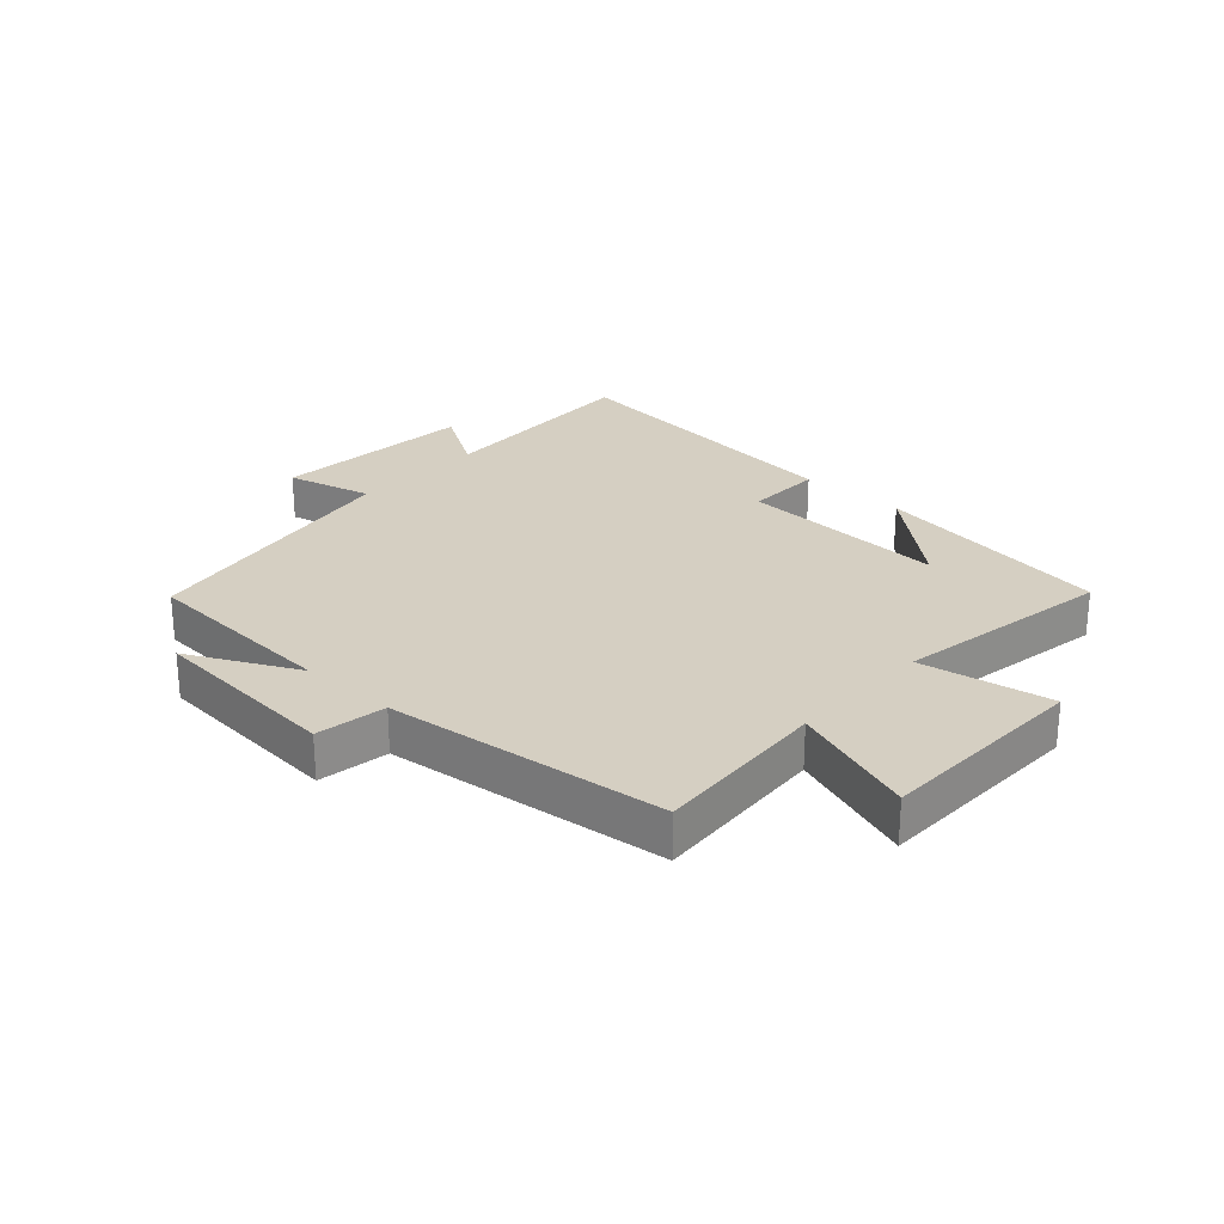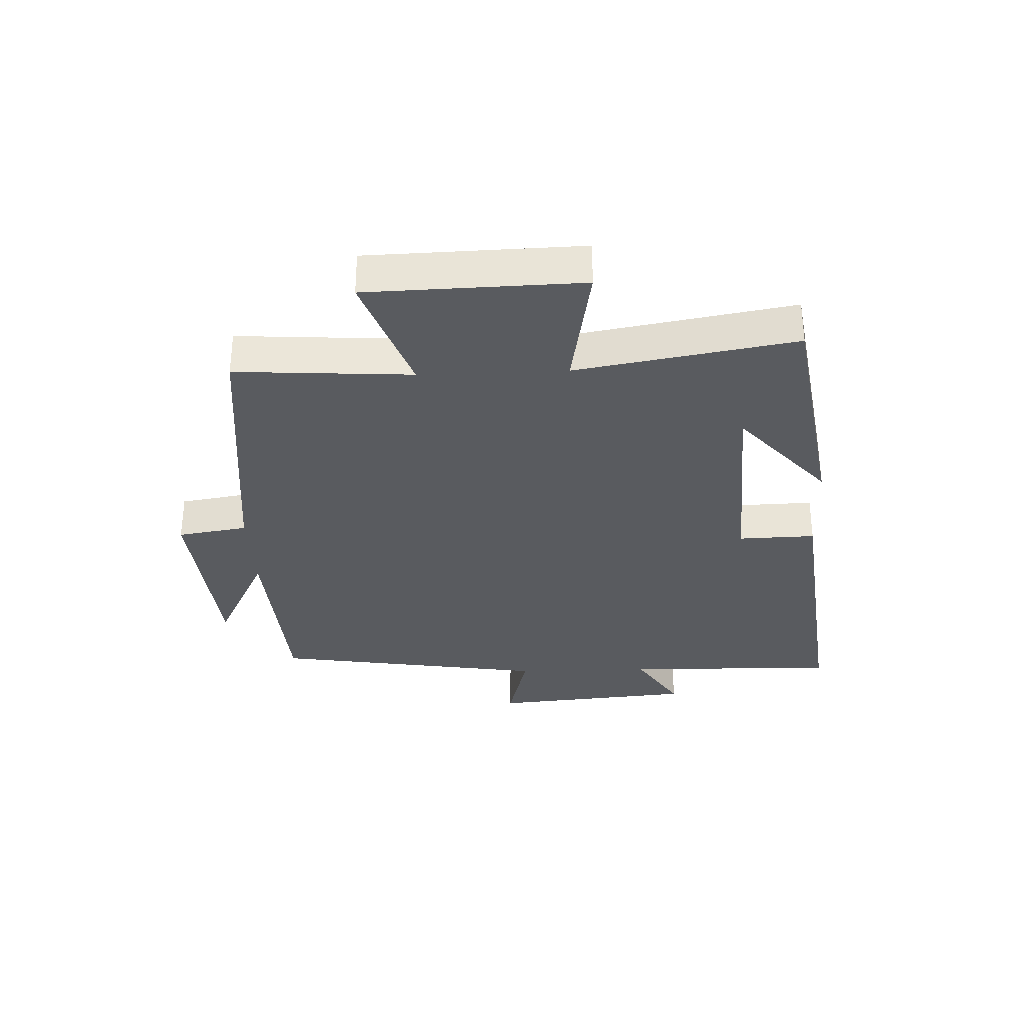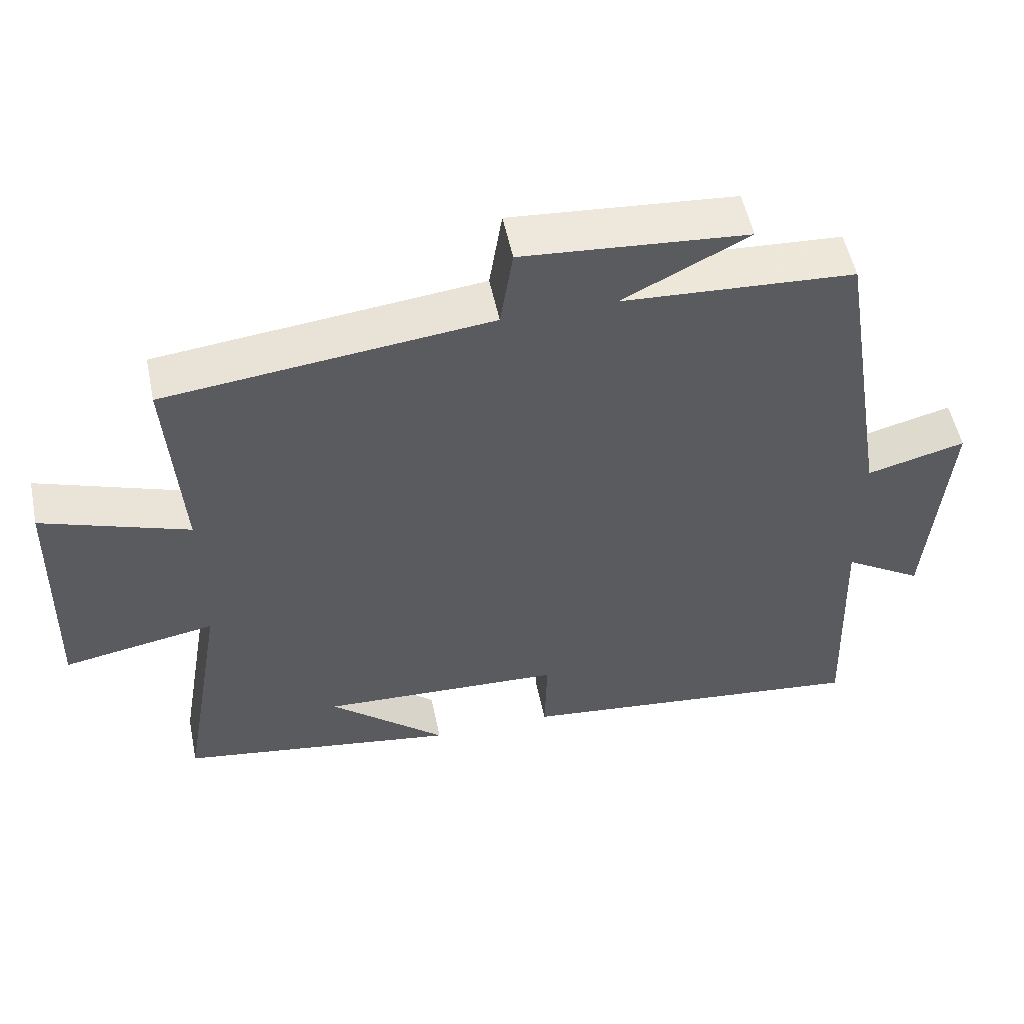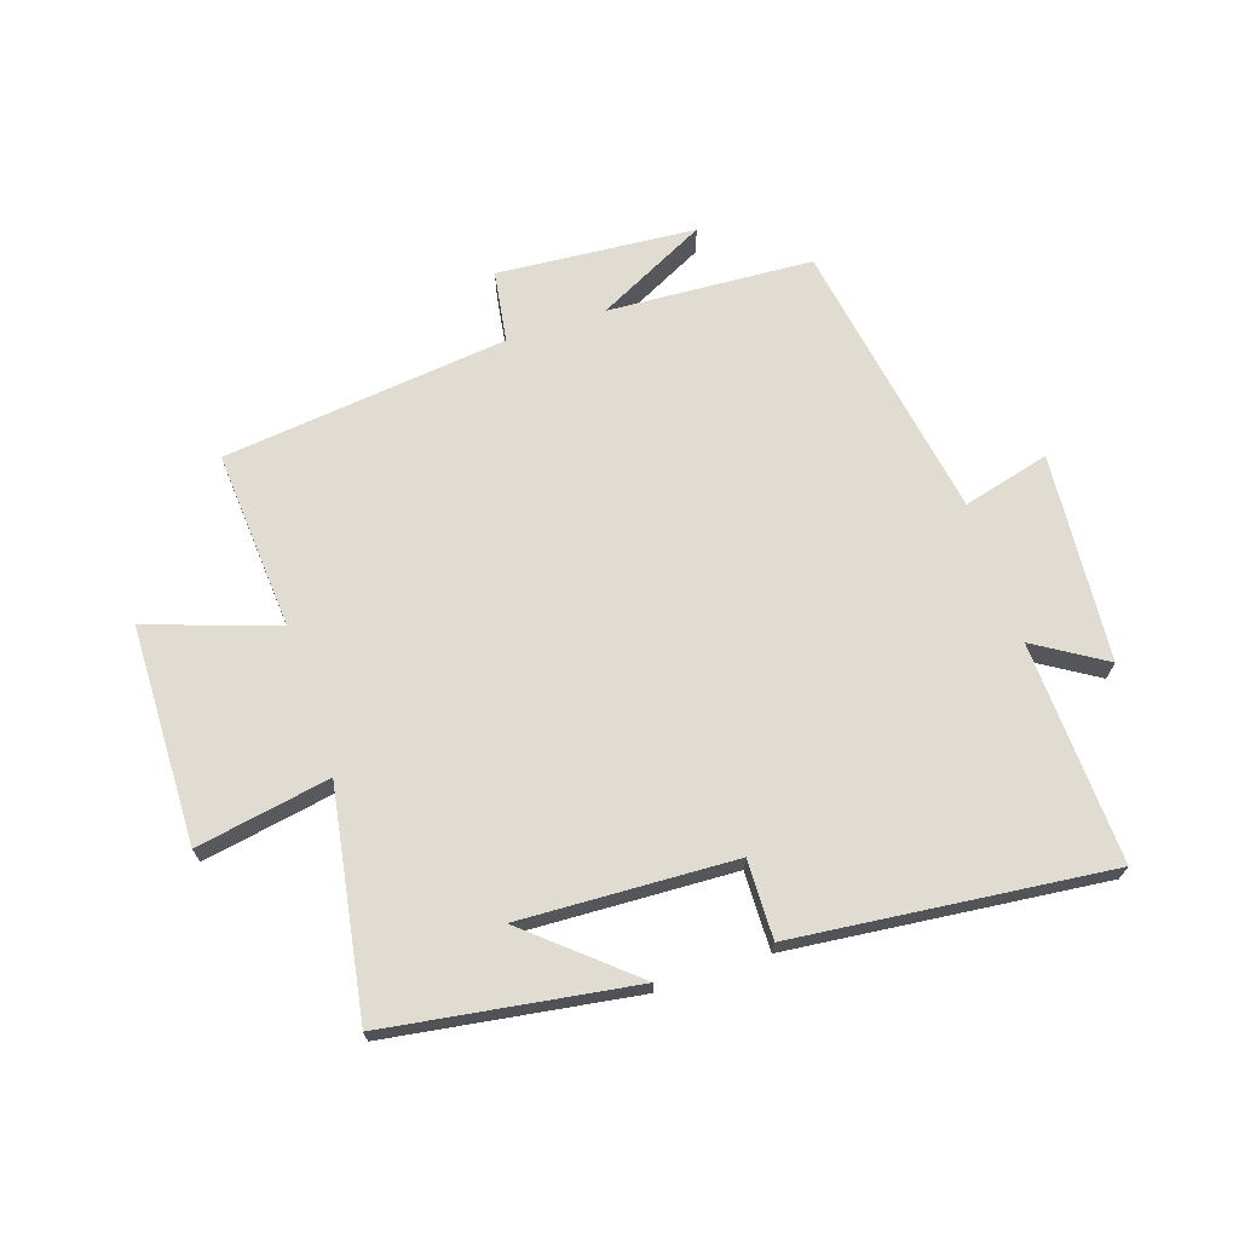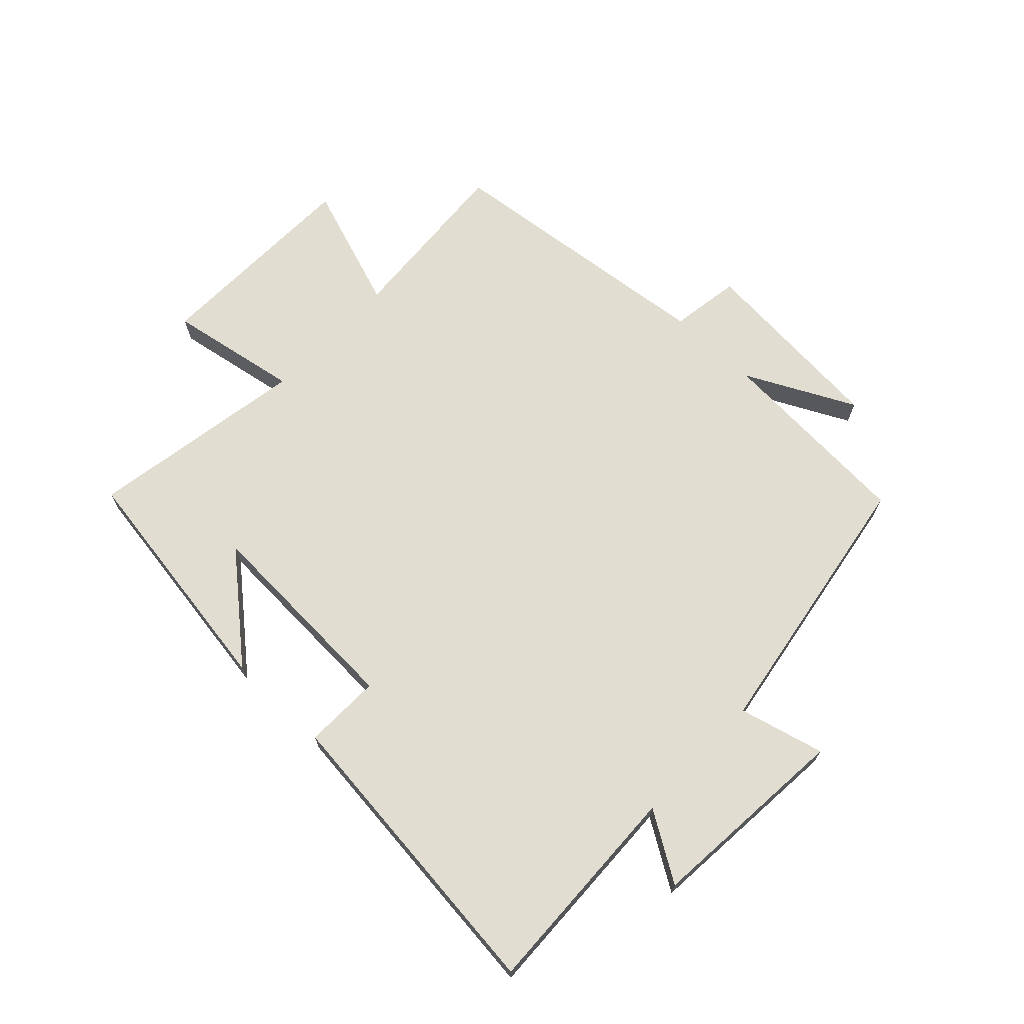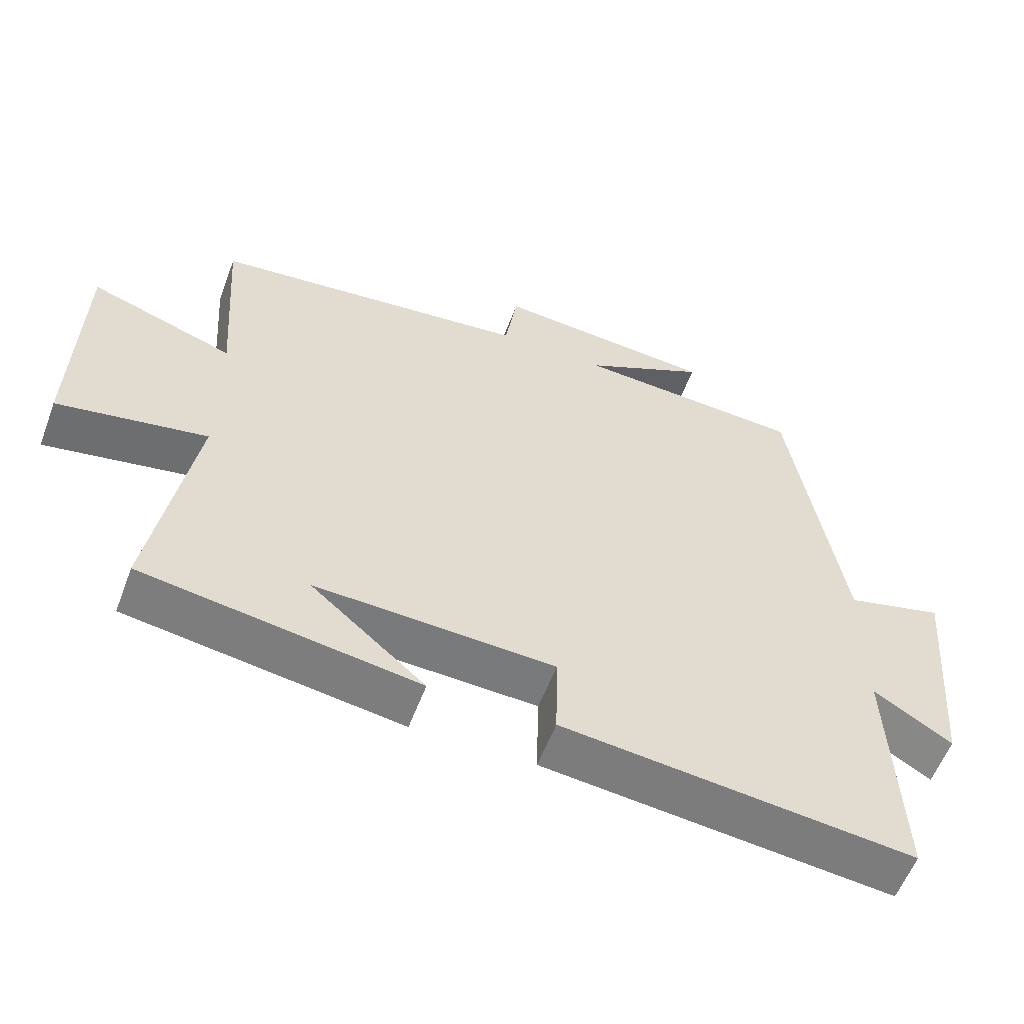
<metadata>
{"format":"obj","ext":"obj","renderer":"f3d","projection":"perspective","resolution":1024,"background":"white","views":[{"elev":25.9,"azim":42.3,"up":"+Y"},{"elev":-32.3,"azim":92.5,"up":"+Y"},{"elev":53.2,"azim":168.3,"up":"+Z"},{"elev":69.2,"azim":161.5,"up":"+Y"},{"elev":68.9,"azim":-136.6,"up":"+Y"},{"elev":-57.4,"azim":159.5,"up":"+Z"}]}
</metadata>
<code>
v 0.561 0.07 -0.439
v 0.166 0.07 -0.5
v 0.331 0.07 -0.358
v -0.013 0.07 -0.374
v -0.01 0.07 -0.5
v -0.513 0.07 -0.555
v -0.5 0.07 -0.201
v -0.612 0.07 -0.271
v -0.64 0.07 0.063
v -0.5 0.07 0.027
v -0.426 0.07 0.48
v -0.097 0.07 0.5
v -0.275 0.07 0.589
v 0.043 0.07 0.615
v 0.061 0.07 0.5
v 0.52 0.07 0.449
v 0.5 0.07 0.16
v 0.707 0.07 0.232
v 0.715 0.07 -0.118
v 0.5 0.07 -0.08
v 0.561 0 -0.439
v 0.166 0 -0.5
v 0.331 0 -0.358
v -0.013 0 -0.374
v -0.01 0 -0.5
v -0.513 0 -0.555
v -0.5 0 -0.201
v -0.612 0 -0.271
v -0.64 0 0.063
v -0.5 0 0.027
v -0.426 0 0.48
v -0.097 0 0.5
v -0.275 0 0.589
v 0.043 0 0.615
v 0.061 0 0.5
v 0.52 0 0.449
v 0.5 0 0.16
v 0.707 0 0.232
v 0.715 0 -0.118
v 0.5 0 -0.08
f 17 18 19 20
f 15 16 17
f 15 17 20
f 12 13 14 15
f 15 20 1
f 12 15 1
f 11 12 1
f 10 11 1
f 7 8 9 10
f 4 5 6 7
f 3 4 7 10
f 1 2 3
f 1 3 10
f 40 39 38 37
f 37 36 35
f 40 37 35
f 35 34 33 32
f 21 40 35
f 21 35 32
f 21 32 31
f 21 31 30
f 30 29 28 27
f 27 26 25 24
f 30 27 24 23
f 23 22 21
f 30 23 21
f 1 21 22 2
f 2 22 23 3
f 3 23 24 4
f 4 24 25 5
f 5 25 26 6
f 6 26 27 7
f 7 27 28 8
f 8 28 29 9
f 9 29 30 10
f 10 30 31 11
f 11 31 32 12
f 12 32 33 13
f 13 33 34 14
f 14 34 35 15
f 15 35 36 16
f 16 36 37 17
f 17 37 38 18
f 18 38 39 19
f 19 39 40 20
f 20 40 21 1

</code>
